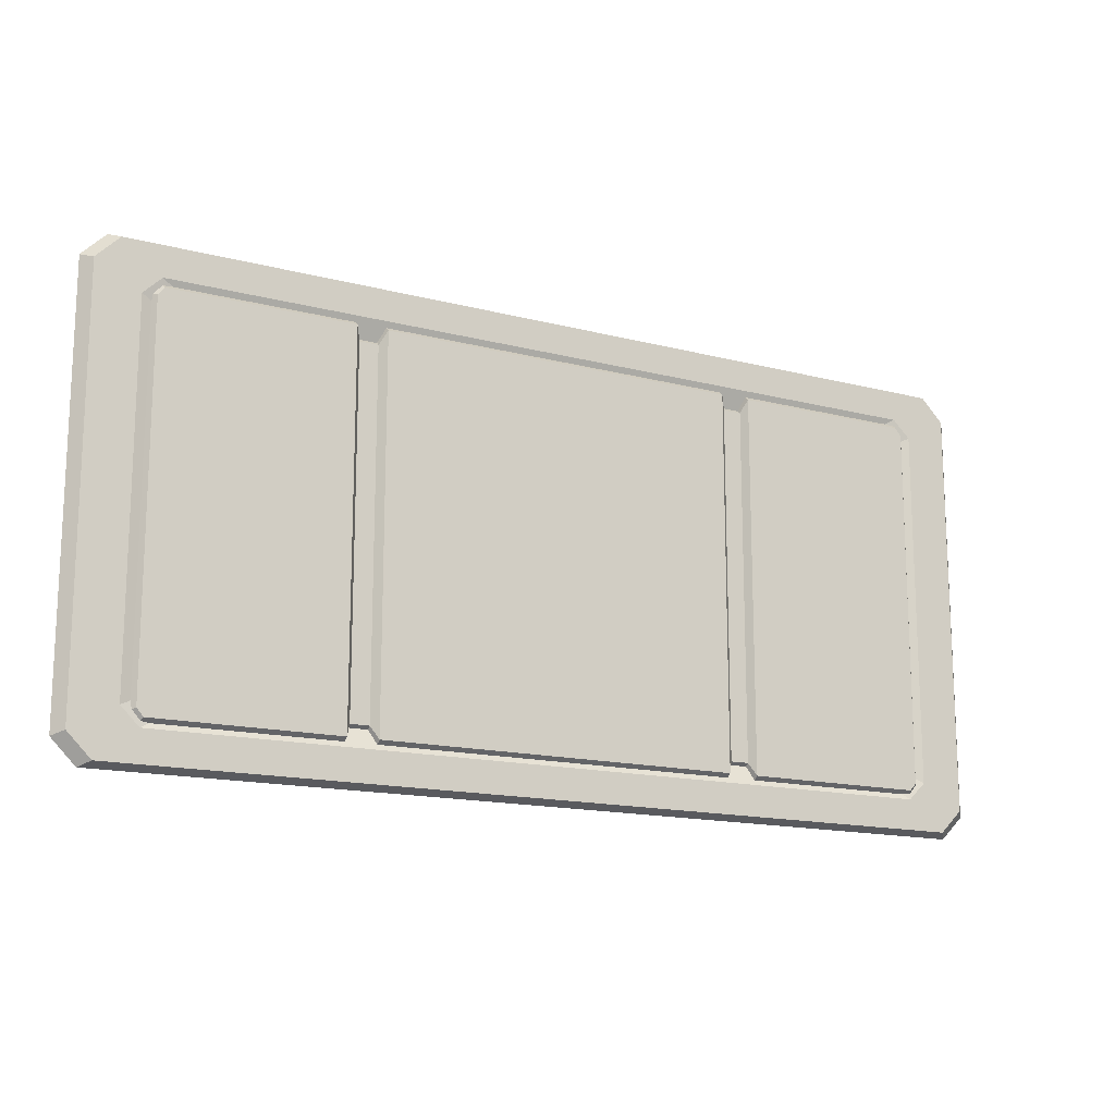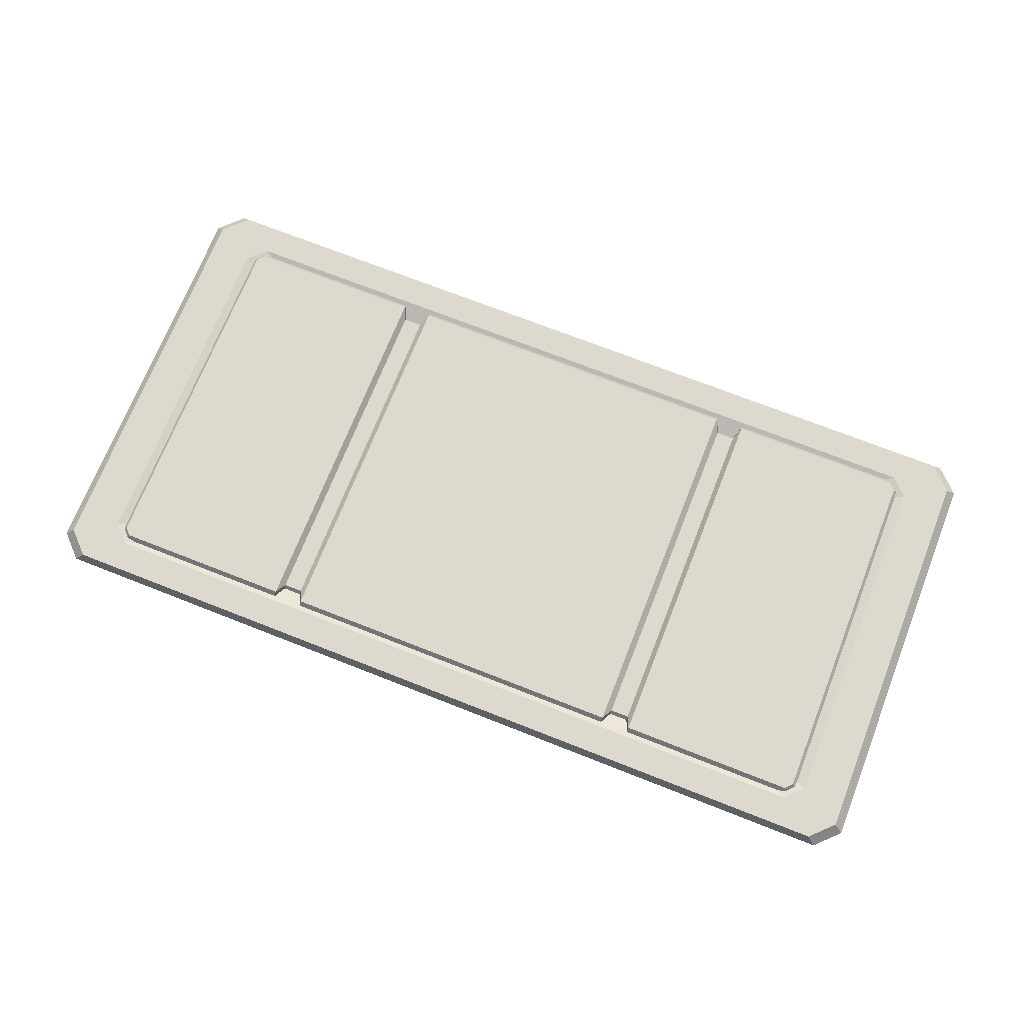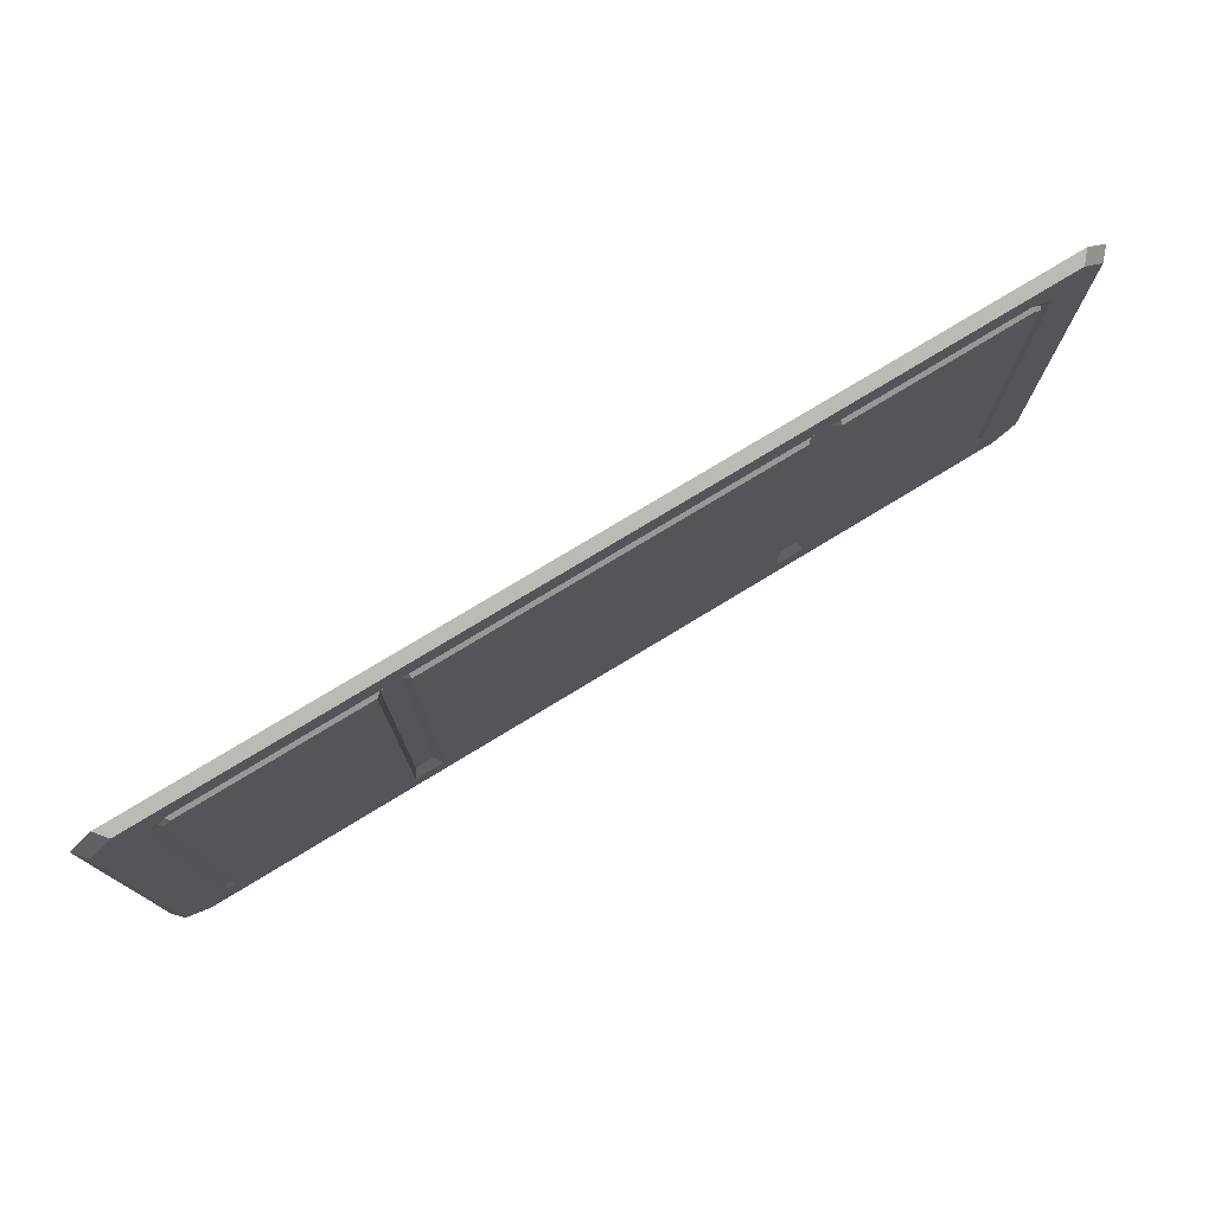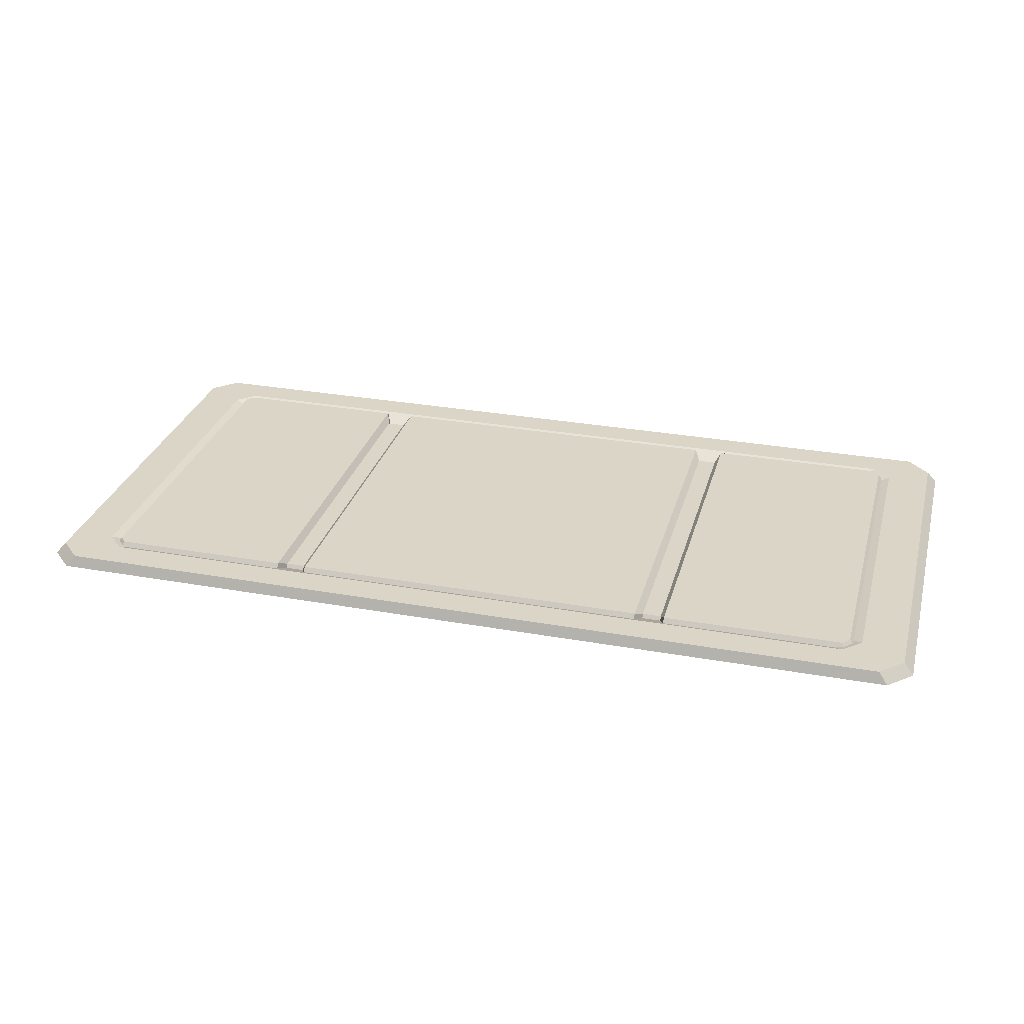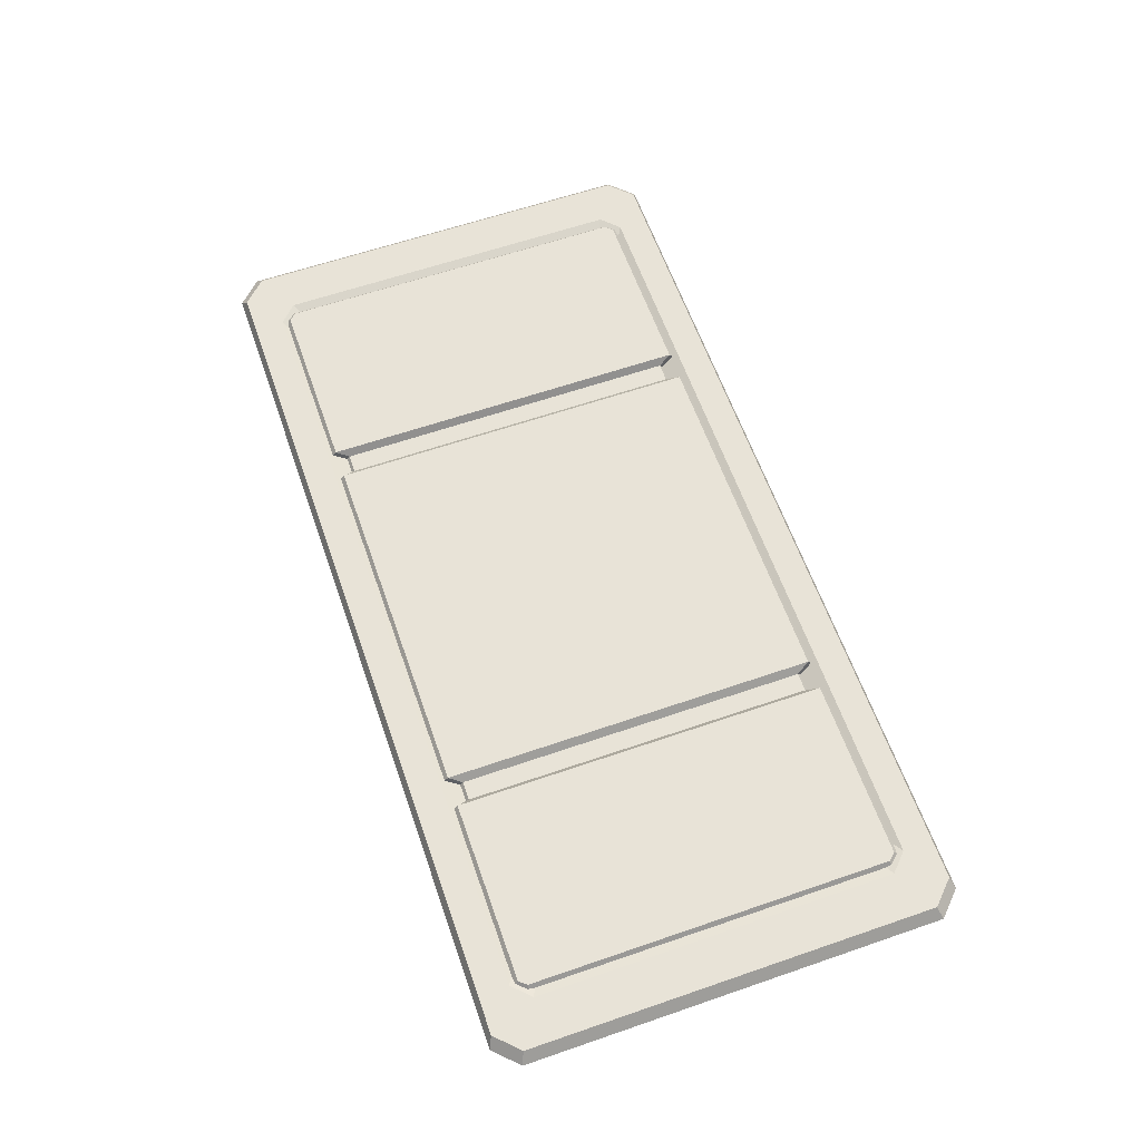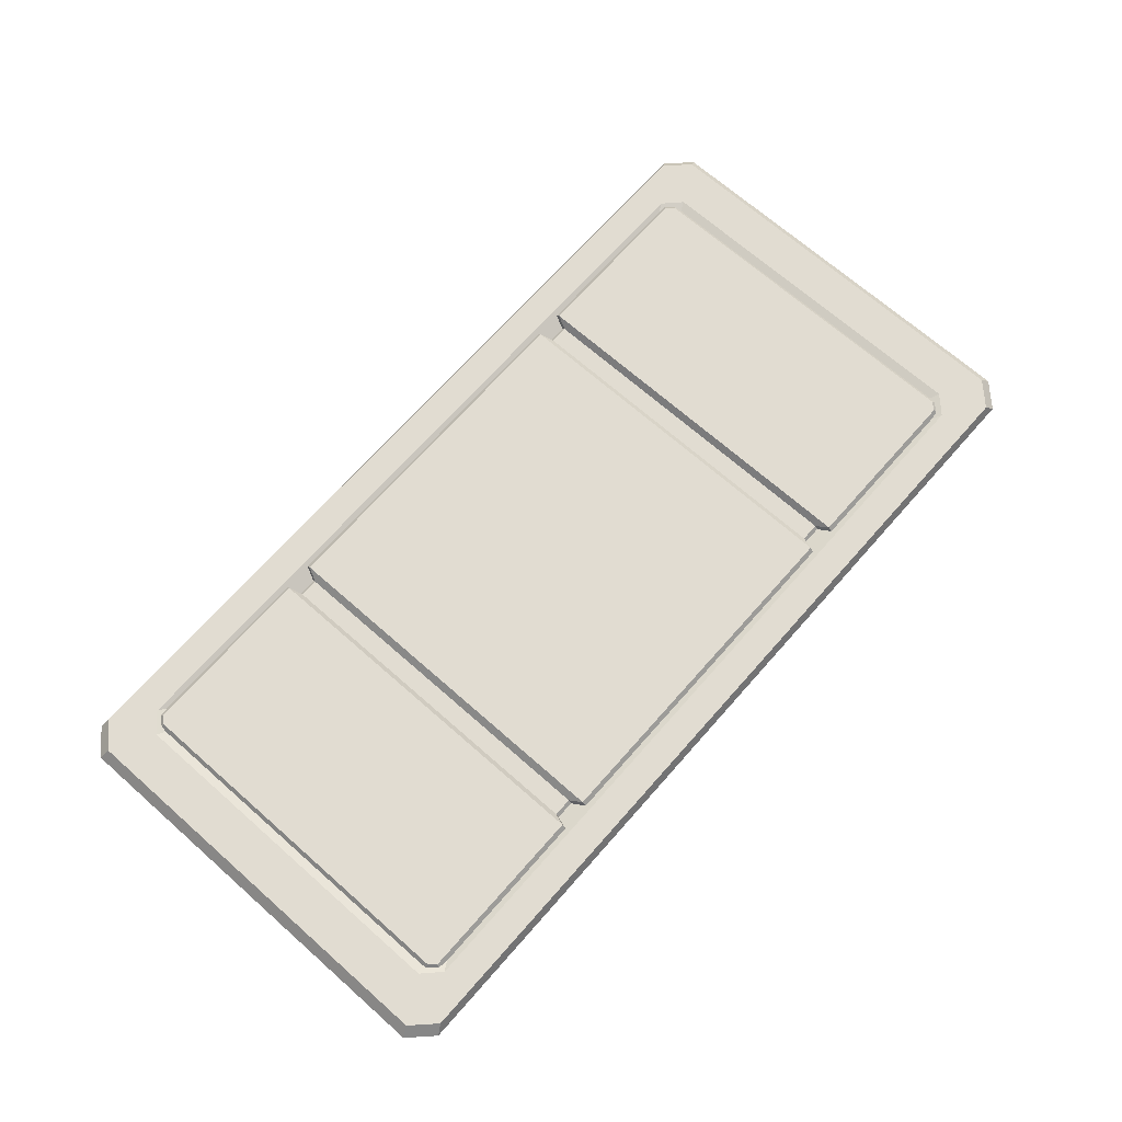
<metadata>
{"format":"obj","ext":"obj","renderer":"f3d","projection":"perspective","resolution":1024,"background":"white","views":[{"elev":-15.2,"azim":151.1,"up":"+Z"},{"elev":71.5,"azim":21.5,"up":"+Y"},{"elev":76.4,"azim":148.7,"up":"+Z"},{"elev":29.5,"azim":-165.2,"up":"+Y"},{"elev":61.7,"azim":-109.3,"up":"+Y"},{"elev":69.2,"azim":-48.6,"up":"+Y"}]}
</metadata>
<code>
g obj_boss_battlegate
v -0.5035 8.203e-08 0.5035
v -1.459 8.203e-08 0.5035
v -1.44 0.02447 0.4931
v -0.5035 0.02447 0.4931
v 0.5035 7.371e-08 0.4524
v 0.4825 0.02447 0.4431
v 0.4825 0.02447 -0.4431
v 0.5035 -7.371e-08 -0.4524
v -0.5035 -8.203e-08 -0.5035
v 0.4524 -8.203e-08 -0.5035
v 0.4326 0.02447 -0.4931
v -0.5035 0.02447 -0.4931
v -1.51 -7.371e-08 -0.4524
v -1.49 0.02447 -0.4431
v -1.49 0.02447 0.4431
v -1.51 7.371e-08 0.4524
v 0.4524 8.203e-08 0.5035
v 0.4326 0.02447 0.4931
v 0.4825 0.02447 0.4431
v 0.5035 7.371e-08 0.4524
v -1.44 0.02447 0.4931
v -1.459 8.203e-08 0.5035
v -1.51 7.371e-08 0.4524
v -1.49 0.02447 0.4431
v 0.5035 -7.371e-08 -0.4524
v 0.4825 0.02447 -0.4431
v 0.4326 0.02447 -0.4931
v 0.4524 -8.203e-08 -0.5035
v -1.459 -8.203e-08 -0.5035
v -1.44 0.02447 -0.4931
v -1.49 0.02447 -0.4431
v -1.51 -7.371e-08 -0.4524
v -1.44 0.02447 0.4931
v -1.49 0.02447 0.4431
v -1.395 0.02447 0.3898
v -1.356 0.02447 0.4277
v -0.5035 0.02447 0.4931
v -1.44 0.02447 0.4931
v -0.5035 0.02447 0.4277
v 0.4326 0.02447 0.4931
v 0.388 0.02447 0.3898
v 0.4825 0.02447 0.4431
v 0.3491 0.02447 0.4277
v -0.5035 0.02447 0.4931
v -0.5035 0.02447 0.4277
v 0.4326 0.02447 0.4931
v 0.4825 0.02447 -0.4431
v 0.4825 0.02447 0.4431
v 0.388 0.02447 0.3898
v 0.388 0.02447 -0.3898
v 0.4326 0.02447 -0.4931
v 0.4825 0.02447 -0.4431
v 0.3491 0.02447 -0.4277
v -0.5035 0.02447 -0.4931
v 0.3491 0.02447 -0.4277
v -0.5035 0.02447 -0.4277
v -1.44 0.02447 -0.4931
v -1.356 0.02447 -0.4277
v -1.395 0.02447 -0.3898
v -1.49 0.02447 -0.4431
v -0.5035 0.02447 -0.4931
v -1.356 0.02447 -0.4277
v -0.5035 0.02447 -0.4277
v -1.49 0.02447 0.4431
v -1.49 0.02447 -0.4431
v -1.395 0.02447 0.3898
v -1.356 0.02447 0.4277
v -1.395 0.02447 0.3898
v -1.306 0.002014 0.3461
v -1.271 0.002014 0.3792
v 0.2645 0.002014 0.3792
v 0.3491 0.02447 0.4277
v -0.5035 0.02447 0.4277
v -0.5035 0.002014 0.3792
v 0.2989 0.002014 0.3461
v 0.388 0.02447 0.3898
v 0.3491 0.02447 0.4277
v 0.2645 0.002014 0.3792
v 0.2989 0.002014 -0.3461
v 0.388 0.02447 -0.3898
v 0.388 0.02447 0.3898
v 0.2989 0.002014 0.3461
v 0.3491 0.02447 -0.4277
v 0.388 0.02447 -0.3898
v 0.2989 0.002014 -0.3461
v 0.2645 0.002014 -0.3792
v -1.271 0.002014 -0.3792
v -1.356 0.02447 -0.4277
v -0.5035 0.02447 -0.4277
v -0.5035 0.002014 -0.3792
v -1.306 0.002014 -0.3461
v -1.395 0.02447 -0.3898
v -1.356 0.02447 -0.4277
v -1.271 0.002014 -0.3792
v -1.306 0.002014 0.3461
v -1.395 0.02447 0.3898
v -1.395 0.02447 -0.3898
v -1.306 0.002014 -0.3461
v -0.5035 8.203e-08 0.5035
v -0.5035 0.02447 0.4931
v 0.4326 0.02447 0.4931
v 0.4524 8.203e-08 0.5035
v -0.5035 -8.203e-08 -0.5035
v -0.5035 0.02447 -0.4931
v -1.44 0.02447 -0.4931
v -1.459 -8.203e-08 -0.5035
v -1.271 0.002014 0.3792
v -0.5035 0.002014 0.3792
v -0.5035 0.02447 0.4277
v -1.356 0.02447 0.4277
v 0.2645 0.002014 -0.3792
v -0.5035 0.002014 -0.3792
v -0.5035 0.02447 -0.4277
v 0.3491 0.02447 -0.4277
v -0.5035 0.02929 0.407
v -0.8946 0.02929 0.407
v -0.8946 0.02929 -0.4091
v -0.5035 0.02929 -0.4091
v -0.04637 0.02929 0.407
v -0.04637 0.02929 -0.4091
v 0.3453 0.02929 -0.4091
v 0.3592 0.02929 -0.3928
v 0.3592 0.02929 0.3907
v 0.3453 0.02929 0.407
v -1.355 0.02929 -0.4091
v -0.9606 0.02929 -0.4091
v -0.9606 0.02929 0.407
v -1.369 0.02929 -0.3928
v -1.369 0.02929 0.3907
v -1.355 0.02929 0.407
v -0.09864 0.01359 0.3793
v -0.09864 0.01359 -0.3814
v -0.05778 0.01359 -0.3814
v -0.05778 0.01359 0.3793
v -0.9083 0.01359 -0.3814
v -0.9083 0.01359 0.3793
v -0.9492 0.01359 0.3793
v -0.9492 0.01359 -0.3814
v -0.1123 0.02929 -0.4091
v -0.09864 0.01359 -0.3814
v -0.09864 0.01359 0.3793
v -0.1123 0.02929 0.407
v -0.04637 0.02929 0.407
v -0.05778 0.01359 0.3793
v -0.05778 0.01359 -0.3814
v -0.04637 0.02929 -0.4091
v -0.8946 0.02929 0.407
v -0.9083 0.01359 0.3793
v -0.9083 0.01359 -0.3814
v -0.8946 0.02929 -0.4091
v -0.9606 0.02929 -0.4091
v -0.9492 0.01359 -0.3814
v -0.9492 0.01359 0.3793
v -0.9606 0.02929 0.407
v -1.355 0.02929 0.407
v -0.9606 0.02929 0.407
v -0.9608 0.004395 0.4272
v -1.364 0.004395 0.4272
v 0.3592 0.02929 0.3907
v 0.3592 0.02929 -0.3928
v 0.3795 0.004395 -0.4014
v 0.3795 0.004395 0.3993
v 0.3453 0.02929 -0.4091
v -0.04637 0.02929 -0.4091
v -0.04615 0.004395 -0.4292
v 0.3541 0.004395 -0.4292
v -1.369 0.02929 -0.3928
v -1.369 0.02929 0.3907
v -1.389 0.004395 0.3993
v -1.389 0.004395 -0.4014
v -0.8949 0.004395 0.4272
v -0.8946 0.02929 0.407
v -0.5035 0.02929 0.407
v -0.5035 0.004395 0.4272
v -0.04637 0.02929 0.407
v 0.3453 0.02929 0.407
v 0.3541 0.004395 0.4272
v -0.04615 0.004395 0.4272
v -0.1121 0.004395 -0.4292
v -0.1123 0.02929 -0.4091
v -0.5035 0.02929 -0.4091
v -0.5035 0.004395 -0.4292
v -0.9606 0.02929 -0.4091
v -1.355 0.02929 -0.4091
v -1.364 0.004395 -0.4292
v -0.9608 0.004395 -0.4292
v -0.9085 -0.0113 0.3995
v -0.9494 -0.0113 0.3995
v -0.9492 0.01359 0.3793
v -0.9083 0.01359 0.3793
v -0.09864 0.01359 0.3793
v -0.05778 0.01359 0.3793
v -0.05756 -0.0113 0.3995
v -0.09844 -0.0113 0.3995
v -0.09844 -0.0113 -0.4015
v -0.05756 -0.0113 -0.4015
v -0.05778 0.01359 -0.3814
v -0.09864 0.01359 -0.3814
v -0.9083 0.01359 -0.3814
v -0.9492 0.01359 -0.3814
v -0.9494 -0.0113 -0.4015
v -0.9085 -0.0113 -0.4015
v -0.1121 0.004395 -0.4292
v -0.09844 -0.0113 -0.4015
v -0.09864 0.01359 -0.3814
v -0.1123 0.02929 -0.4091
v -0.1123 0.02929 0.407
v -0.09864 0.01359 0.3793
v -0.09844 -0.0113 0.3995
v -0.1121 0.004395 0.4272
v -0.04615 0.004395 0.4272
v -0.05756 -0.0113 0.3995
v -0.05778 0.01359 0.3793
v -0.04637 0.02929 0.407
v -0.04637 0.02929 -0.4091
v -0.05778 0.01359 -0.3814
v -0.05756 -0.0113 -0.4015
v -0.04615 0.004395 -0.4292
v -0.8949 0.004395 0.4272
v -0.9085 -0.0113 0.3995
v -0.9083 0.01359 0.3793
v -0.8946 0.02929 0.407
v -0.8946 0.02929 -0.4091
v -0.9083 0.01359 -0.3814
v -0.9085 -0.0113 -0.4015
v -0.8949 0.004395 -0.4292
v -0.9608 0.004395 -0.4292
v -0.9494 -0.0113 -0.4015
v -0.9492 0.01359 -0.3814
v -0.9606 0.02929 -0.4091
v -0.9606 0.02929 0.407
v -0.9492 0.01359 0.3793
v -0.9494 -0.0113 0.3995
v -0.9608 0.004395 0.4272
v -1.364 0.004395 0.4272
v -1.389 0.004395 0.3993
v -1.369 0.02929 0.3907
v -1.355 0.02929 0.407
v 0.3795 0.004395 0.3993
v 0.3541 0.004395 0.4272
v 0.3453 0.02929 0.407
v 0.3592 0.02929 0.3907
v -1.389 0.004395 -0.4014
v -1.364 0.004395 -0.4292
v -1.355 0.02929 -0.4091
v -1.369 0.02929 -0.3928
v 0.3541 0.004395 -0.4292
v 0.3795 0.004395 -0.4014
v 0.3592 0.02929 -0.3928
v 0.3453 0.02929 -0.4091
v -0.1123 0.02929 0.407
v -0.5035 0.02929 0.407
v -0.5035 0.02929 -0.4091
v -0.1123 0.02929 -0.4091
v -0.1121 0.004395 0.4272
v -0.5035 0.004395 0.4272
v -0.5035 0.02929 0.407
v -0.1123 0.02929 0.407
v -0.8949 0.004395 -0.4292
v -0.5035 0.004395 -0.4292
v -0.5035 0.02929 -0.4091
v -0.8946 0.02929 -0.4091
v -1.306 0.002014 0.3461
v -0.5035 0.002014 5.974e-07
v -1.271 0.002014 0.3792
v -1.306 0.002014 -0.3461
v -0.5035 0.002014 0.3792
v -1.271 0.002014 -0.3792
v 0.2645 0.002014 0.3792
v -0.5035 0.002014 -0.3792
v 0.2989 0.002014 0.3461
v 0.2645 0.002014 -0.3792
v 0.2989 0.002014 -0.3461
g obj_boss_battlegate_0
f 3 2 1
f 4 3 1
f 7 6 5
f 8 7 5
f 11 10 9
f 12 11 9
f 15 14 13
f 16 15 13
f 19 18 17
f 20 19 17
f 23 22 21
f 24 23 21
f 27 26 25
f 28 27 25
f 31 30 29
f 32 31 29
f 35 34 33
f 36 35 33
f 36 38 37
f 39 36 37
f 42 41 40
f 41 43 40
f 43 45 44
f 46 43 44
f 49 48 47
f 50 49 47
f 50 52 51
f 53 50 51
f 55 51 54
f 56 55 54
f 59 58 57
f 60 59 57
f 57 62 61
f 62 63 61
f 59 65 64
f 66 59 64
f 69 68 67
f 70 69 67
f 73 72 71
f 74 73 71
f 77 76 75
f 78 77 75
f 81 80 79
f 82 81 79
f 85 84 83
f 86 85 83
f 89 88 87
f 90 89 87
f 93 92 91
f 94 93 91
f 97 96 95
f 98 97 95
f 101 100 99
f 102 101 99
f 105 104 103
f 106 105 103
f 109 108 107
f 110 109 107
f 113 112 111
f 114 113 111
f 117 116 115
f 118 117 115
f 121 120 119
f 119 122 121
f 119 123 122
f 119 124 123
f 127 126 125
f 125 128 127
f 128 129 127
f 129 130 127
f 133 132 131
f 134 133 131
f 137 136 135
f 138 137 135
f 141 140 139
f 142 141 139
f 145 144 143
f 146 145 143
f 149 148 147
f 150 149 147
f 153 152 151
f 154 153 151
f 157 156 155
f 158 157 155
f 161 160 159
f 162 161 159
f 165 164 163
f 166 165 163
f 169 168 167
f 170 169 167
f 173 172 171
f 174 173 171
f 177 176 175
f 178 177 175
f 181 180 179
f 182 181 179
f 185 184 183
f 186 185 183
f 189 188 187
f 190 189 187
f 193 192 191
f 194 193 191
f 197 196 195
f 198 197 195
f 201 200 199
f 202 201 199
f 205 204 203
f 206 205 203
f 209 208 207
f 210 209 207
f 213 212 211
f 214 213 211
f 217 216 215
f 218 217 215
f 221 220 219
f 222 221 219
f 225 224 223
f 226 225 223
f 229 228 227
f 230 229 227
f 233 232 231
f 234 233 231
f 237 236 235
f 238 237 235
f 241 240 239
f 242 241 239
f 245 244 243
f 246 245 243
f 249 248 247
f 250 249 247
f 253 252 251
f 254 253 251
f 257 256 255
f 258 257 255
f 261 260 259
f 262 261 259
f 265 264 263
f 263 264 266
f 267 264 265
f 266 264 268
f 269 264 267
f 268 264 270
f 271 264 269
f 270 264 272
f 273 264 271
f 272 264 273

</code>
